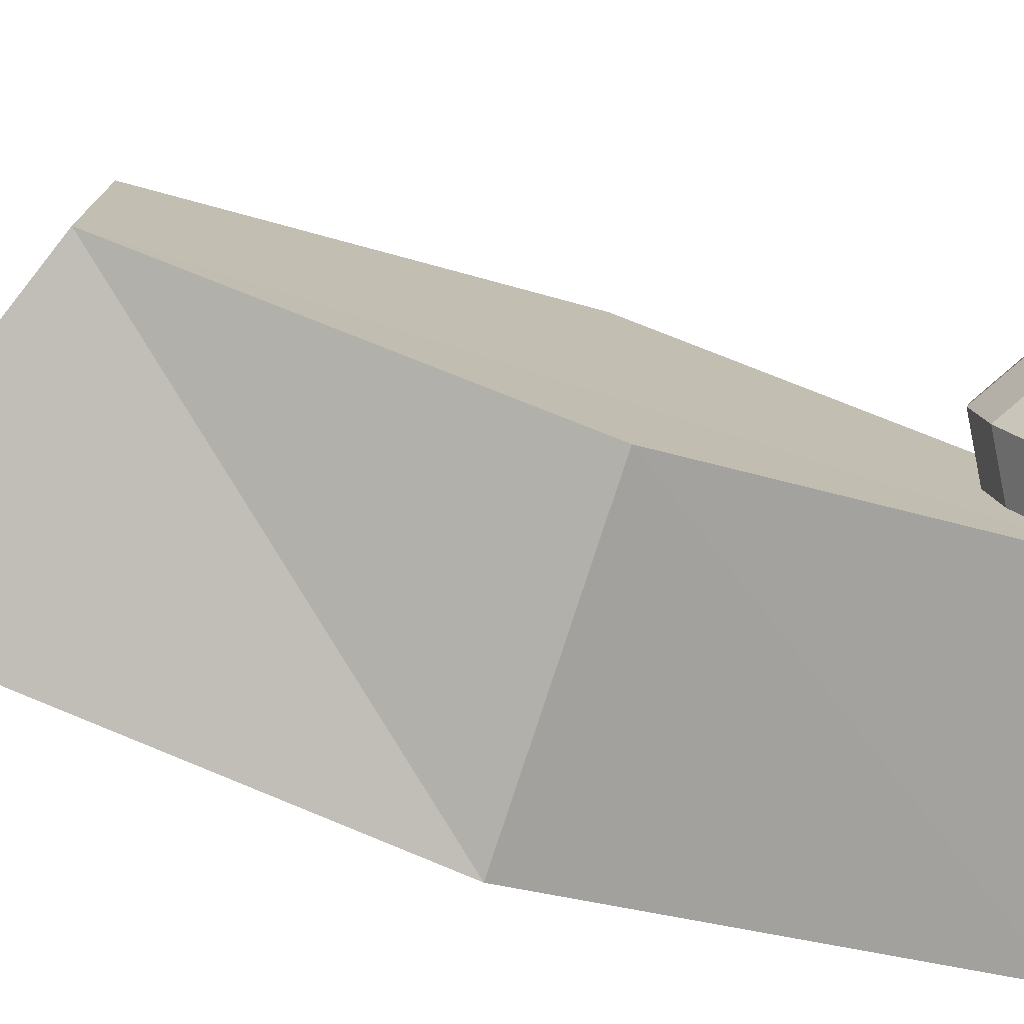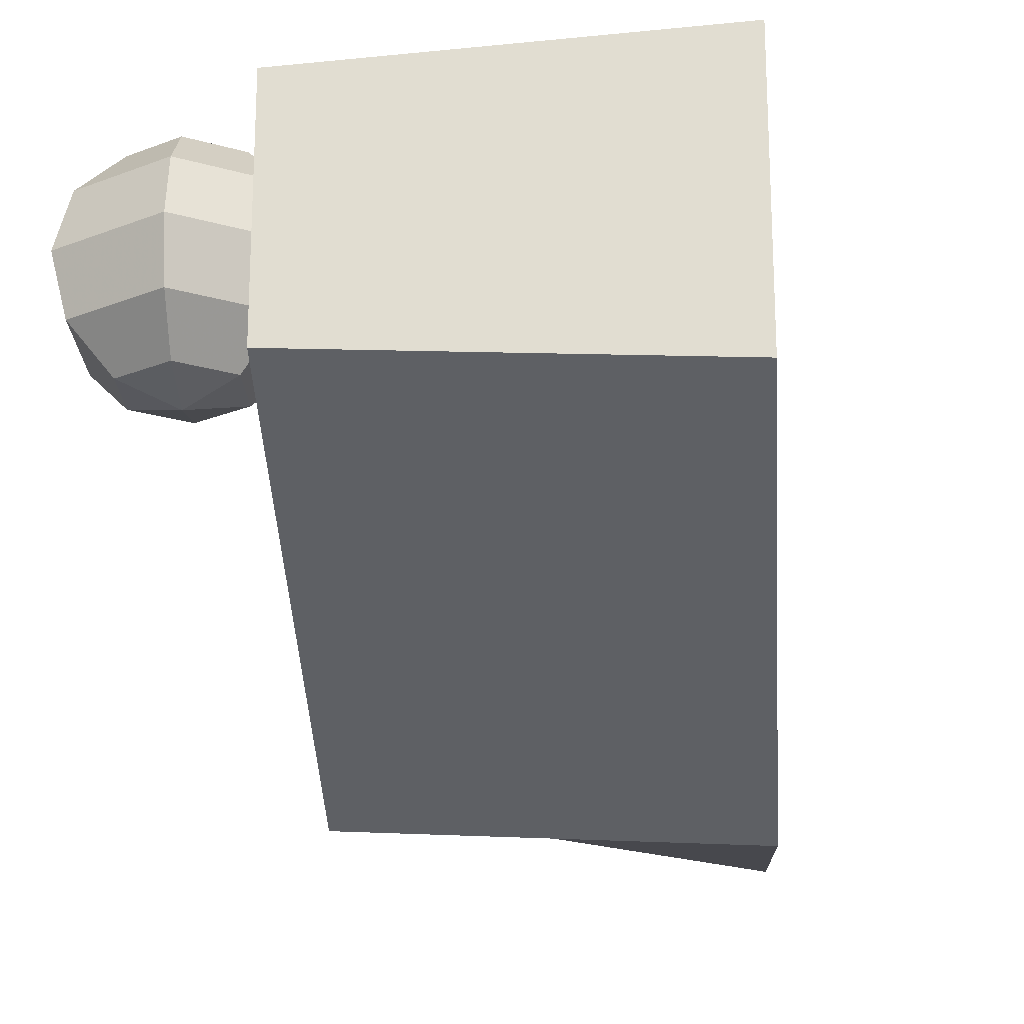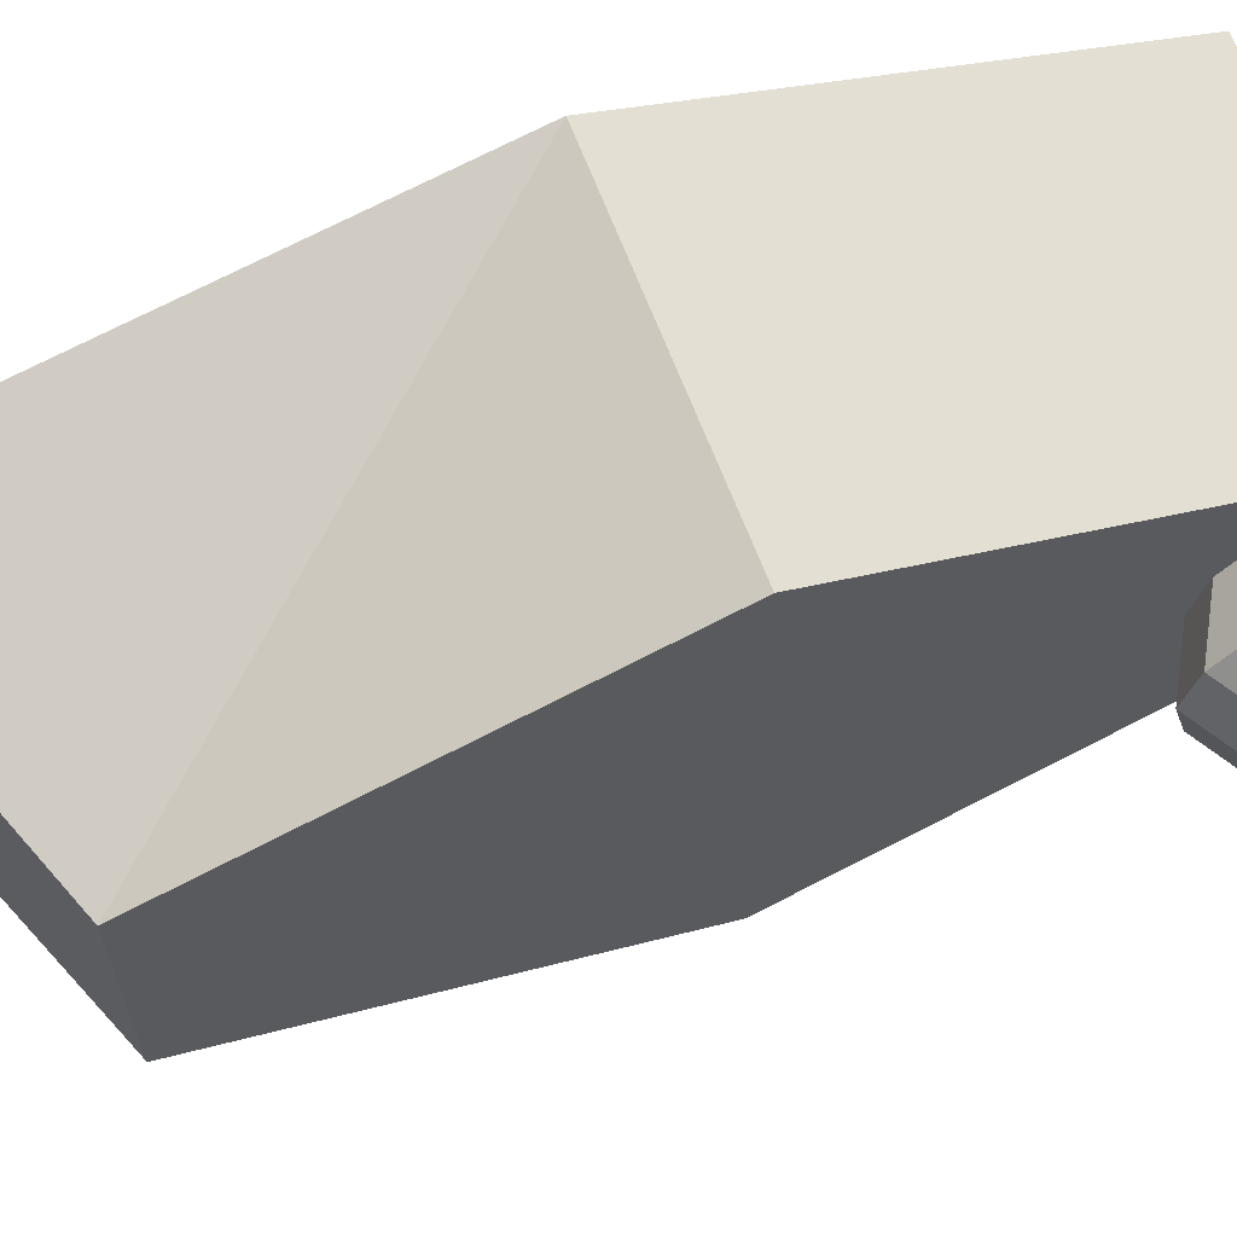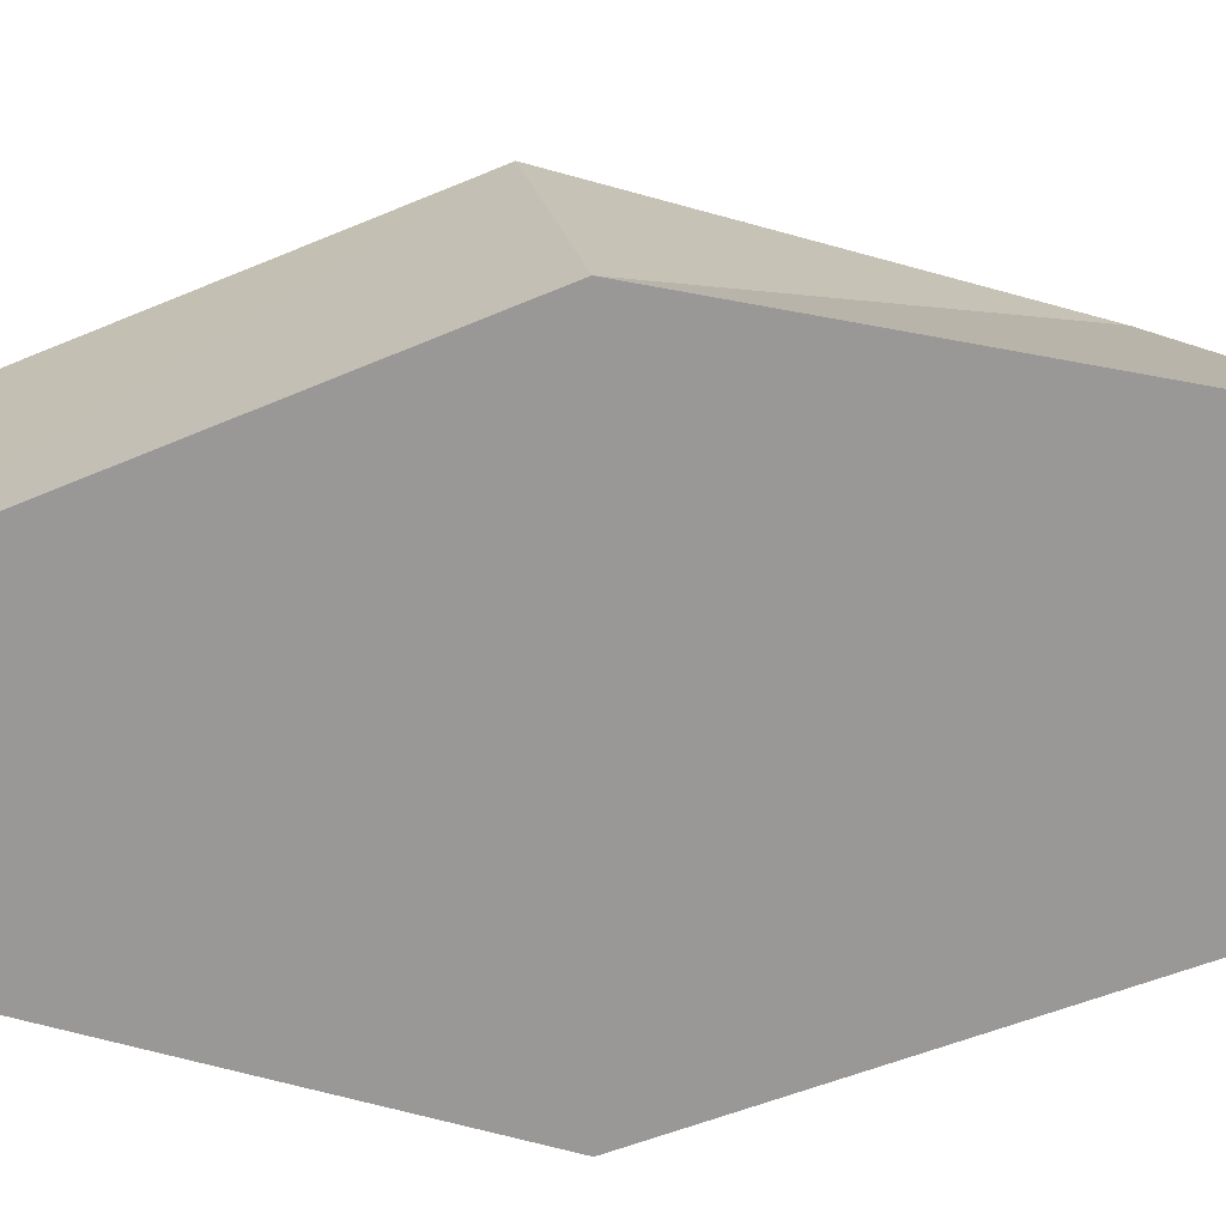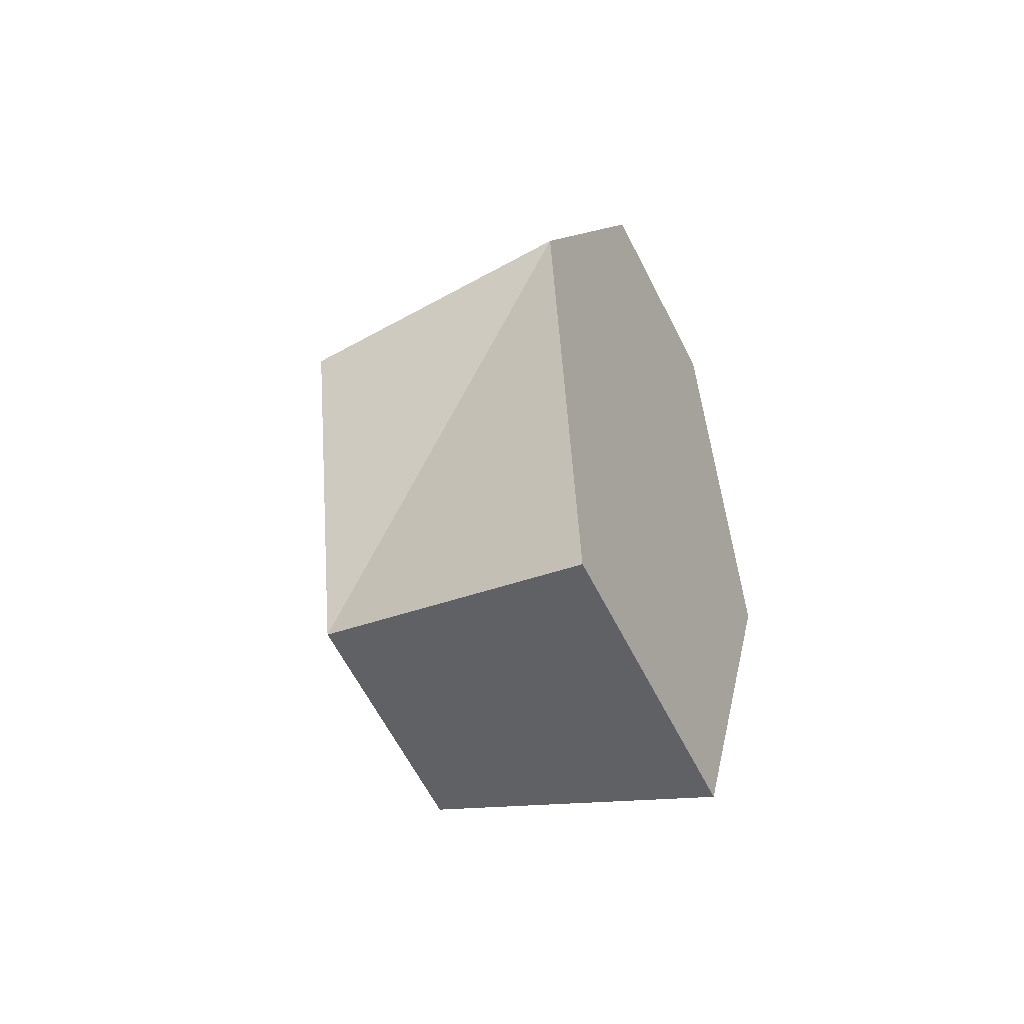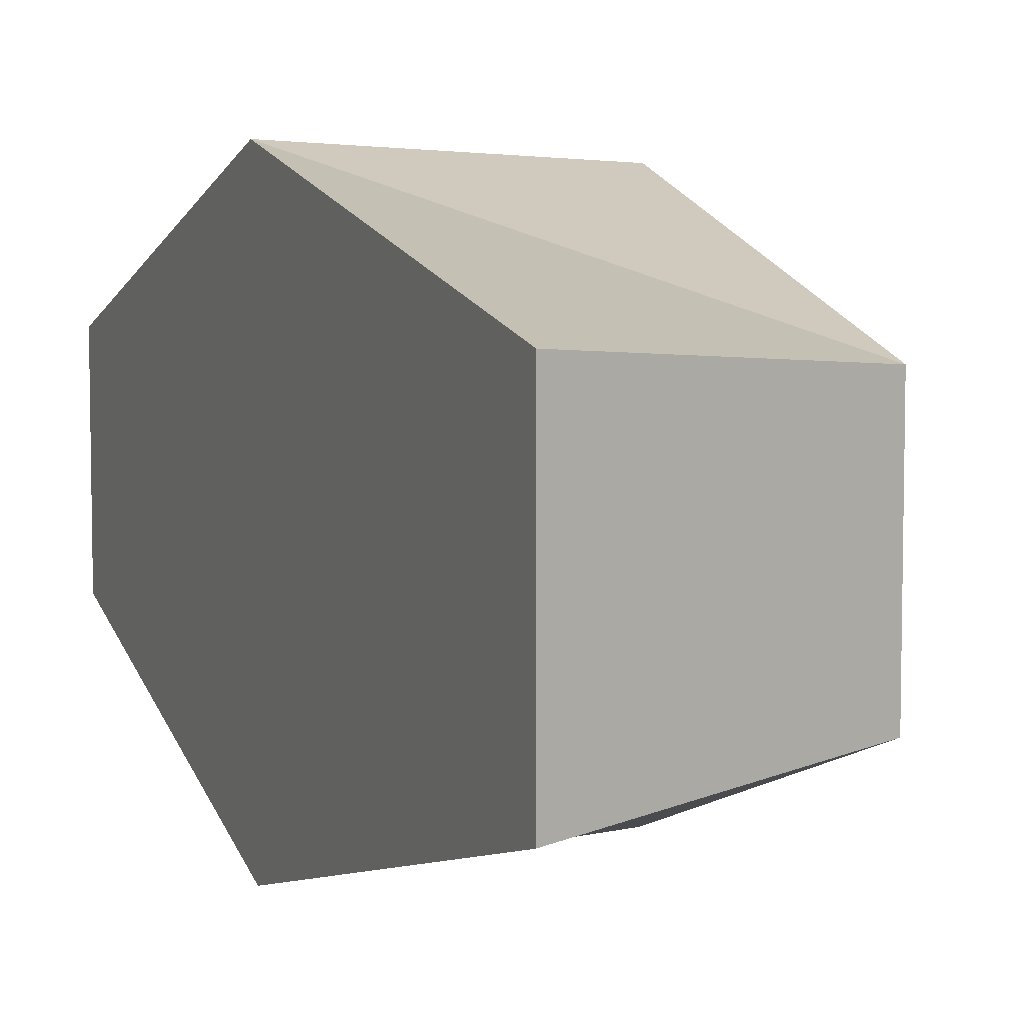
<metadata>
{"format":"obj","ext":"obj","renderer":"f3d","projection":"perspective","resolution":1024,"background":"white","views":[{"elev":-76.7,"azim":76.8,"up":"+Z"},{"elev":-23.3,"azim":-171.2,"up":"+Z"},{"elev":65.5,"azim":73.5,"up":"+Z"},{"elev":21.8,"azim":-94.1,"up":"+Z"},{"elev":-63.5,"azim":-152.8,"up":"+Y"},{"elev":6.8,"azim":-18.1,"up":"+Z"}]}
</metadata>
<code>
o 2
v -0.001891 -0.06441 0.02184
v 0.04019 -0.0447 0.01826
v 0.04019 -0.0447 -0.01623
v -0.001891 -0.06441 -0.01941
v -0.001891 -0.06441 0.02184
v -0.008201 0.007725 0.03861
v 0.03555 0.01151 0.03604
v 0.04019 -0.0447 0.01826
v -0.008201 0.007725 0.03861
v -0.01361 0.06956 0.01616
v 0.03019 0.07276 0.01351
v 0.03555 0.01151 0.03604
v -0.01361 0.06956 0.01616
v -0.01361 0.06956 -0.01616
v 0.03019 0.07276 -0.01351
v 0.03019 0.07276 0.01351
v -0.008201 0.007725 -0.03861
v 0.03555 0.01151 -0.03616
v 0.03019 0.07276 -0.01351
v -0.01361 0.06956 -0.01616
v -0.001891 -0.06441 -0.01941
v 0.04019 -0.0447 -0.01623
v 0.03555 0.01151 -0.03616
v -0.008201 0.007725 -0.03861
v -0.001891 -0.06441 0.02184
v -0.001891 -0.06441 -0.01941
v -0.008201 0.007725 -0.03861
v -0.01361 0.06956 -0.01616
v -0.01361 0.06956 0.01616
v -0.008201 0.007725 0.03861
v 0.04019 -0.0447 0.01826
v 0.03555 0.01151 0.03604
v 0.03019 0.07276 0.01351
v 0.03019 0.07276 -0.01351
v 0.03555 0.01151 -0.03616
v 0.04019 -0.0447 -0.01623
v 0.039 0.06009 0.01275
v 0.03844 0.06644 0.01104
v 0.04422 0.06374 0.01104
v 0.04477 0.05739 0.01104
v 0.03955 0.05374 0.01104
v 0.03377 0.05643 0.01104
v 0.03322 0.06278 0.01104
v 0.03803 0.07109 0.006375
v 0.04804 0.06642 0.006375
v 0.049 0.05542 0.006375
v 0.03996 0.04909 0.006375
v 0.02995 0.05375 0.006375
v 0.02899 0.06475 0.006375
v 0.03789 0.07279 -6.507e-14
v 0.04944 0.0674 -6.507e-14
v 0.05055 0.0547 -6.507e-14
v 0.04011 0.04739 -6.507e-14
v 0.02855 0.05277 -6.507e-14
v 0.02744 0.06548 -6.507e-14
v 0.03803 0.07109 -0.006375
v 0.04804 0.06642 -0.006375
v 0.049 0.05542 -0.006375
v 0.03996 0.04909 -0.006375
v 0.02995 0.05375 -0.006375
v 0.02899 0.06475 -0.006375
v 0.03844 0.06644 -0.01104
v 0.04422 0.06374 -0.01104
v 0.04477 0.05739 -0.01104
v 0.03955 0.05374 -0.01104
v 0.03377 0.05643 -0.01104
v 0.03322 0.06278 -0.01104
v 0.039 0.06009 -0.01275
f 4 3 2 1
f 8 7 6 5
f 12 11 10 9
f 16 15 14 13
f 20 19 18 17
f 24 23 22 21
f 30 29 28 27 26 25
f 36 35 34 33 32 31
f 39 38 37
f 39 37 40
f 40 37 41
f 37 42 41
f 37 43 42
f 38 43 37
f 45 44 38 39
f 45 39 40 46
f 46 40 41 47
f 41 42 48 47
f 42 43 49 48
f 38 44 49 43
f 51 50 44 45
f 51 45 46 52
f 52 46 47 53
f 47 48 54 53
f 48 49 55 54
f 44 50 55 49
f 56 50 51 57
f 58 57 51 52
f 59 58 52 53
f 54 60 59 53
f 55 61 60 54
f 55 50 56 61
f 62 56 57 63
f 64 63 57 58
f 65 64 58 59
f 60 66 65 59
f 61 67 66 60
f 61 56 62 67
f 62 63 68
f 68 63 64
f 68 64 65
f 66 68 65
f 67 68 66
f 67 62 68

</code>
